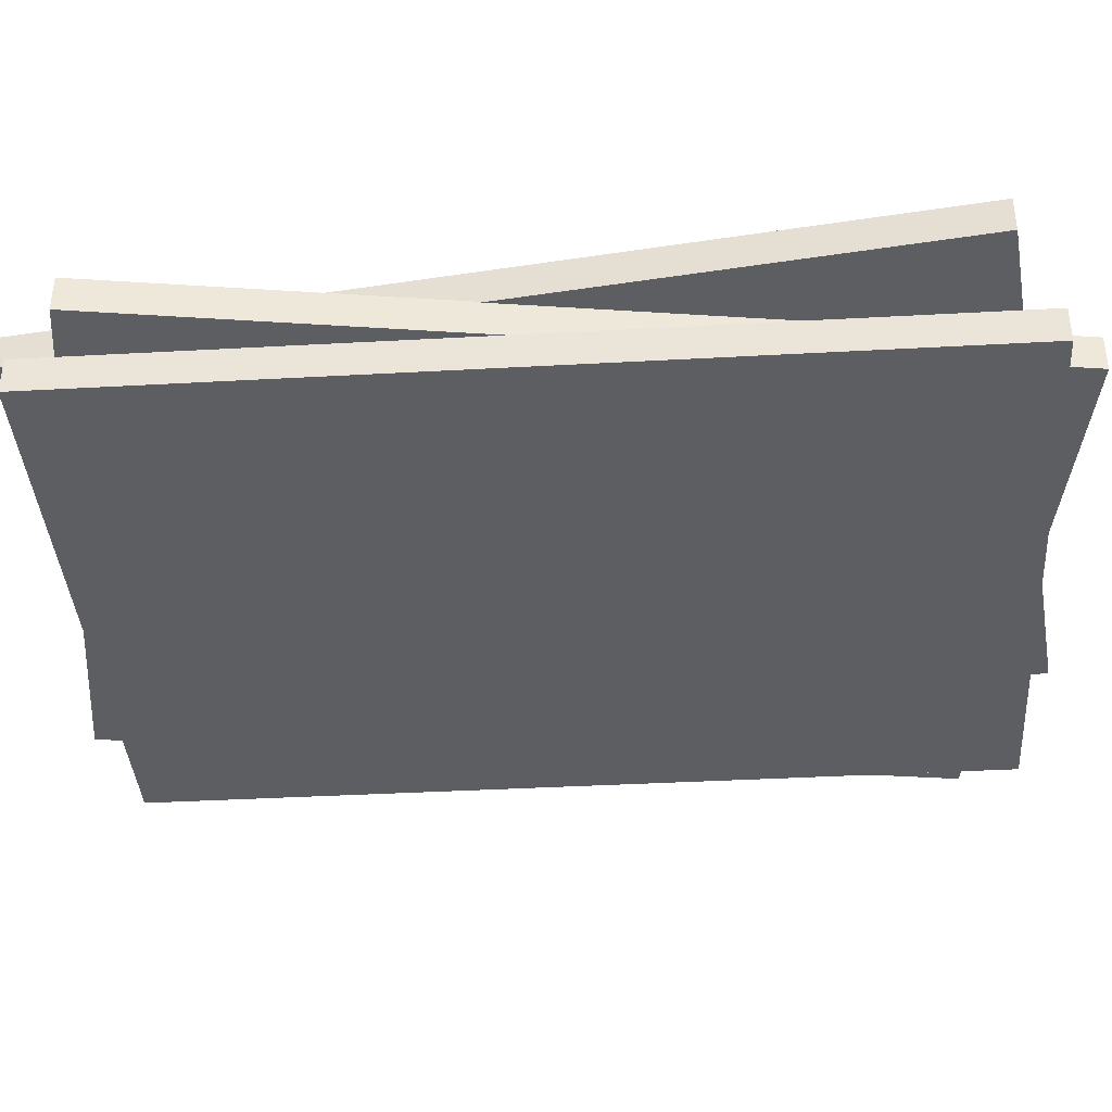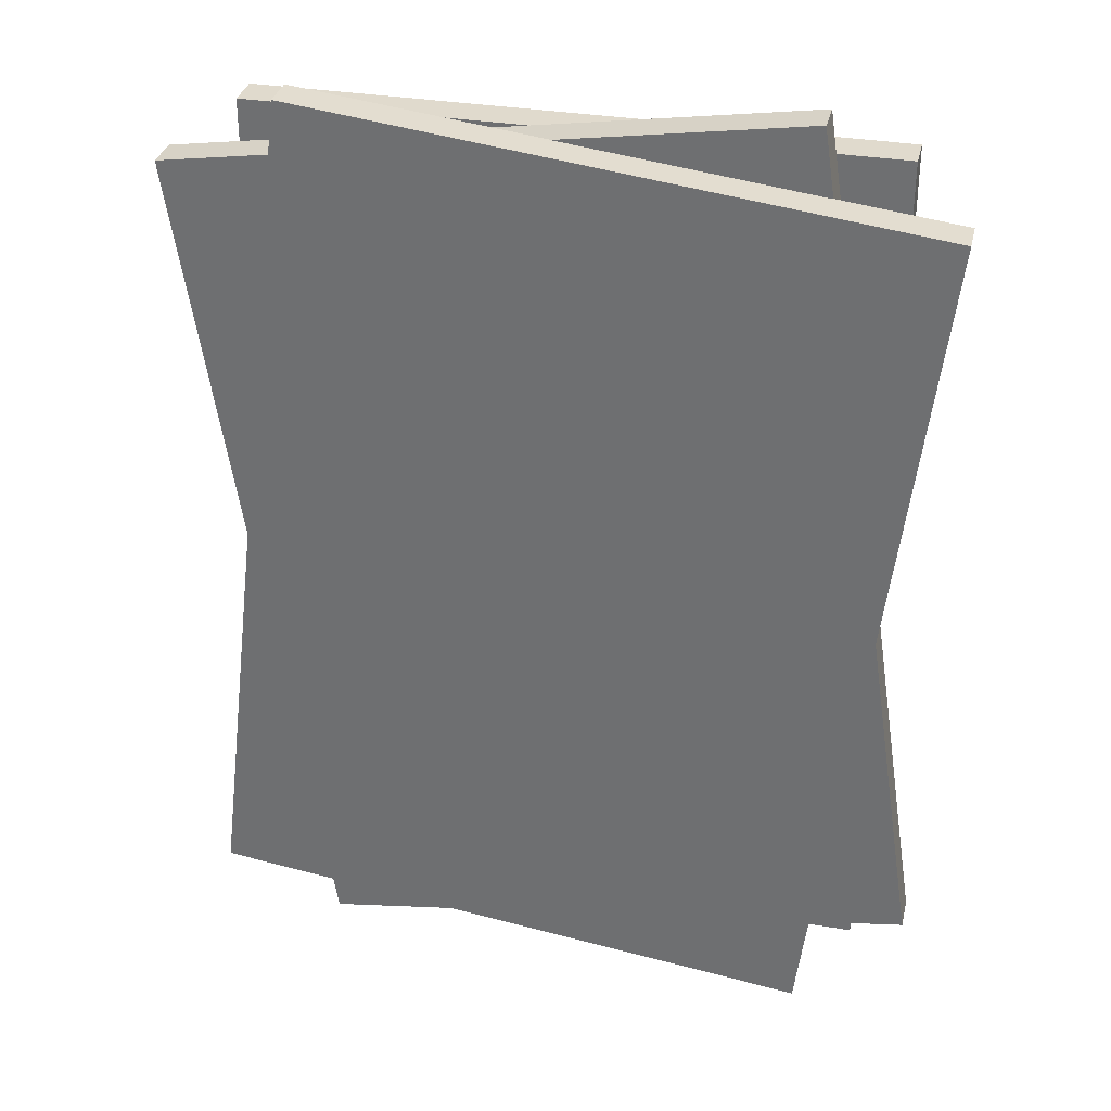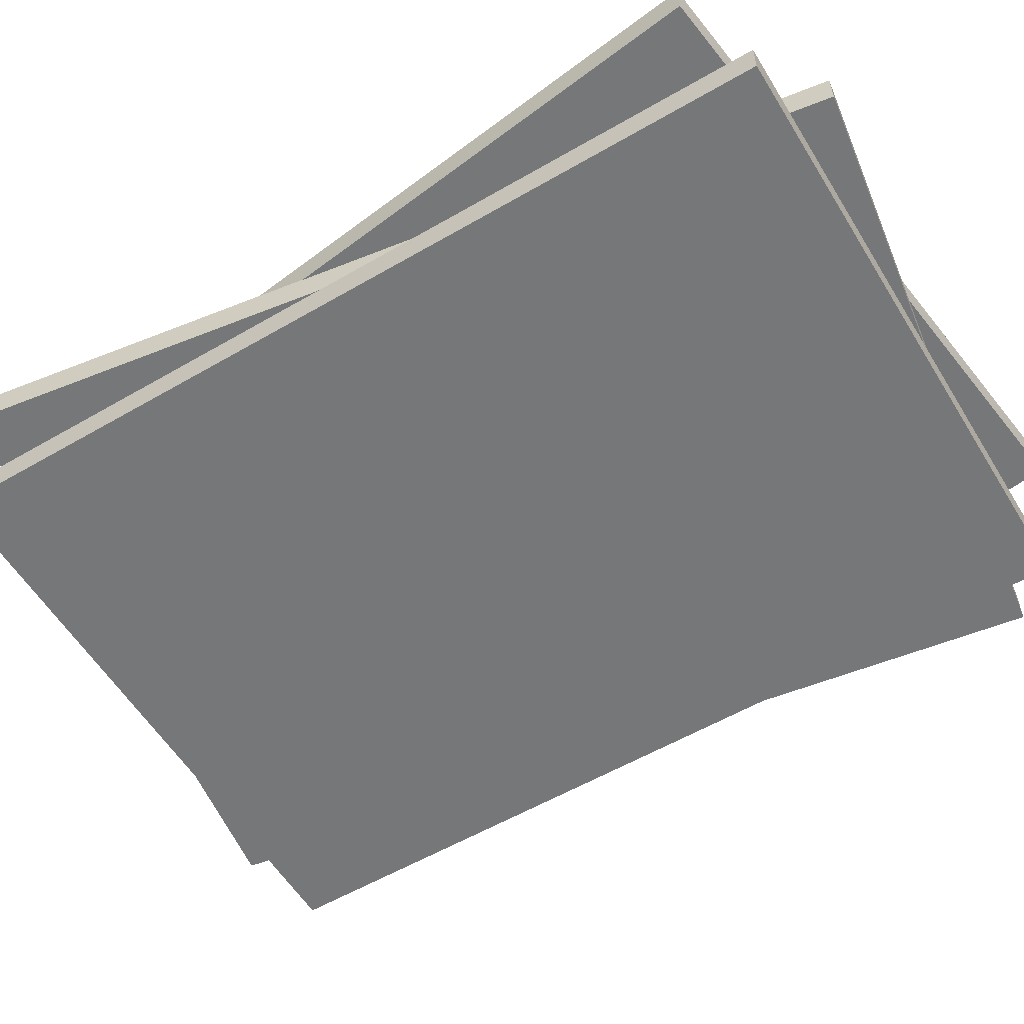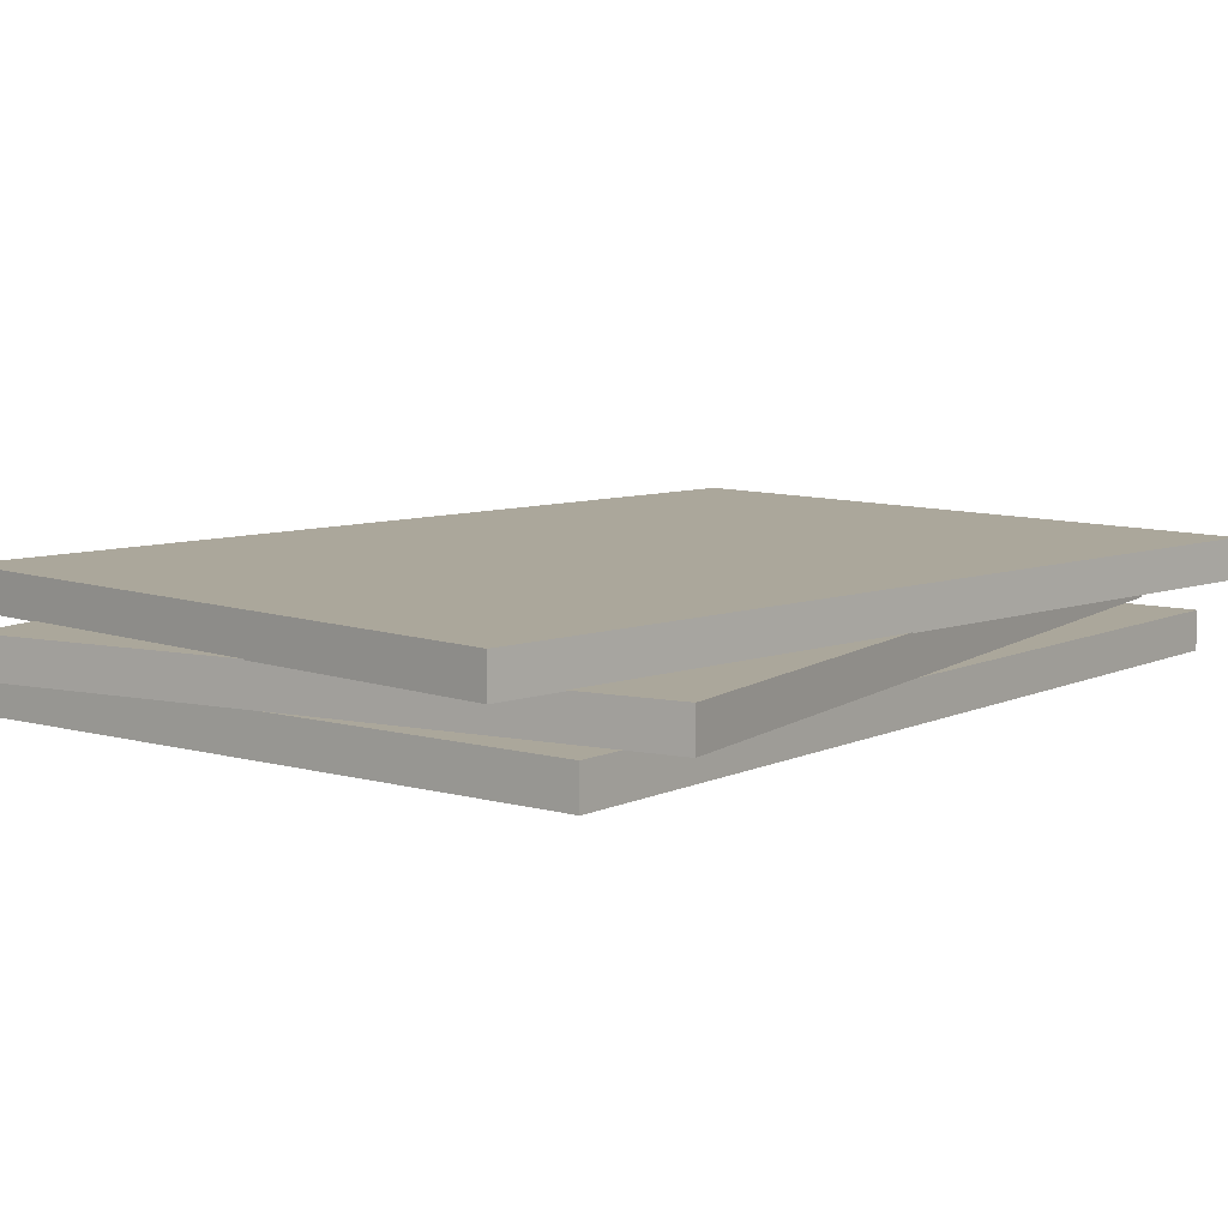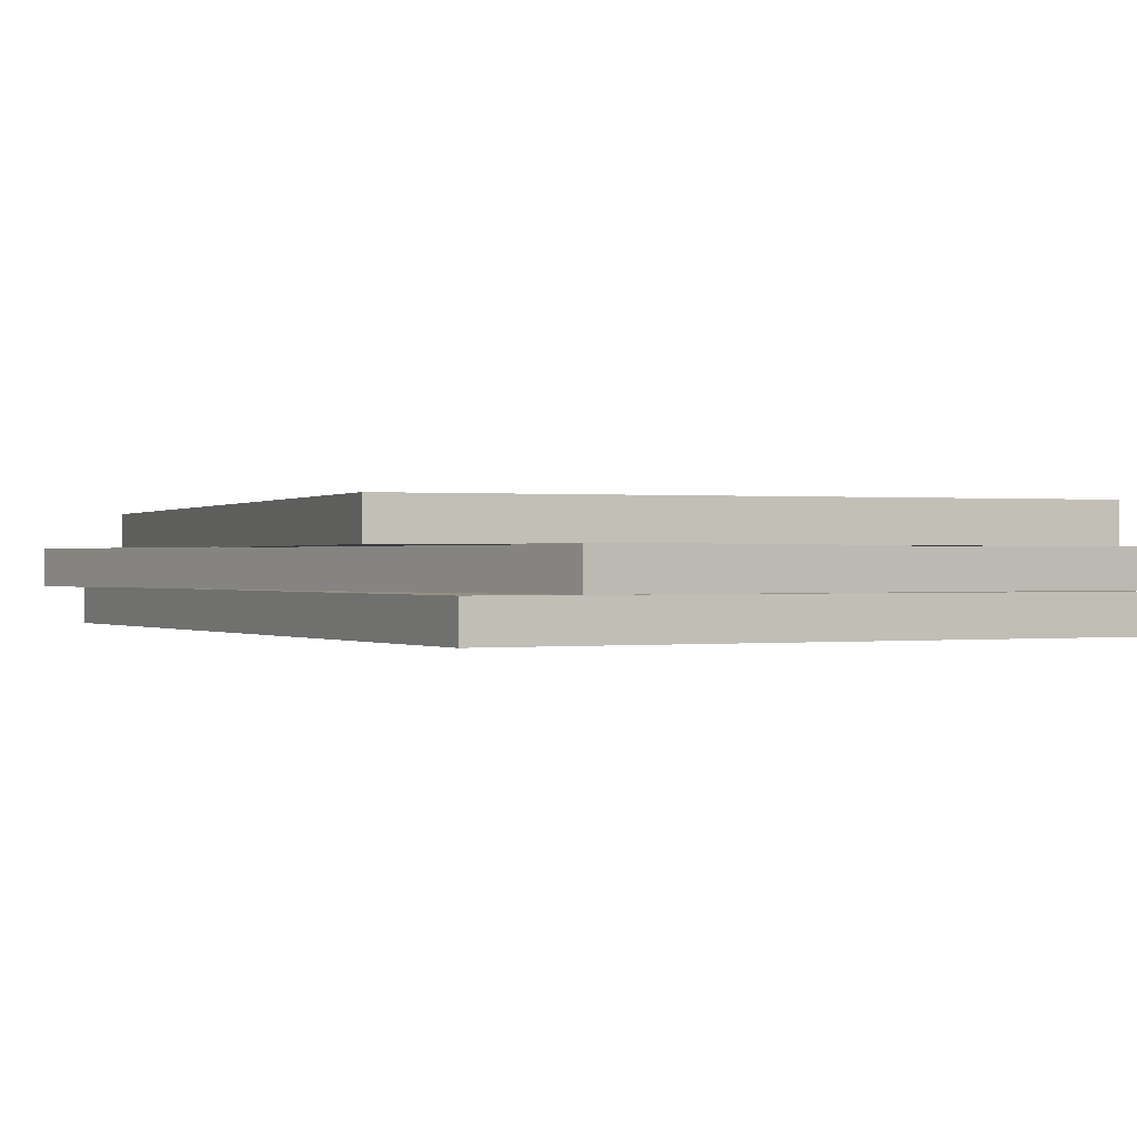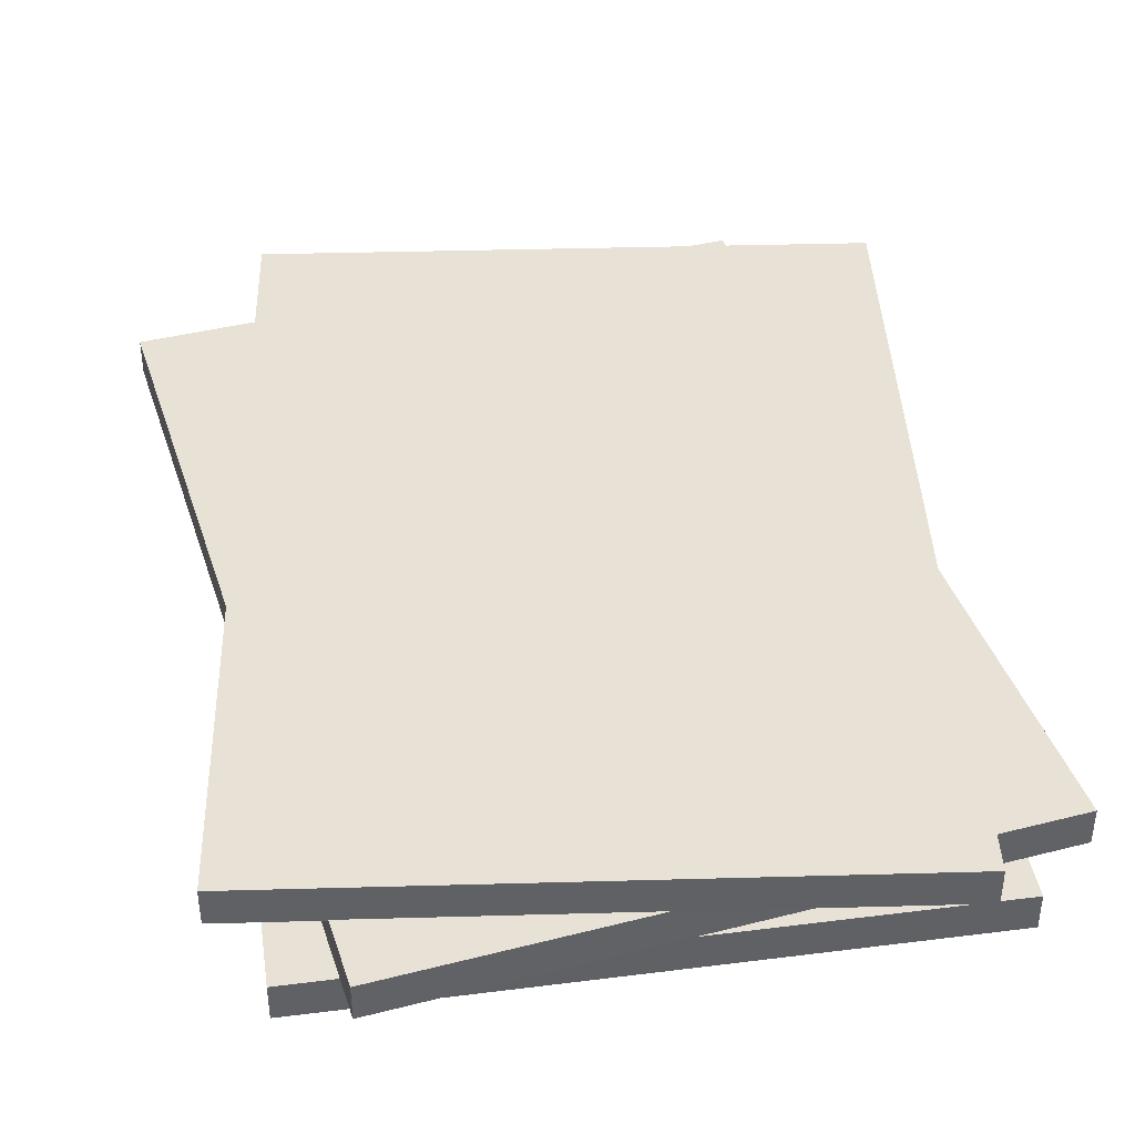
<metadata>
{"format":"obj","ext":"obj","renderer":"f3d","projection":"perspective","resolution":1024,"background":"white","views":[{"elev":-38.7,"azim":-86.0,"up":"+Y"},{"elev":33.1,"azim":-166.9,"up":"+Z"},{"elev":-57.0,"azim":-58.8,"up":"+Y"},{"elev":8.2,"azim":-141.9,"up":"+Y"},{"elev":0.1,"azim":-27.5,"up":"+Y"},{"elev":40.1,"azim":171.2,"up":"+Y"}]}
</metadata>
<code>
g SO_Magazines
v -0.1785 0.003753 0.2673
v -0.1785 0.01844 0.2673
v 0.1836 0.01844 0.2673
v 0.1836 0.003753 0.2673
v -0.1919 0.0222 0.2673
v -0.1919 0.0222 -0.2667
v 0.1836 0.0222 -0.2667
v 0.1836 0.0222 0.2673
v -0.1785 0.01844 -0.2667
v -0.1785 0.003753 -0.2667
v 0.1836 0.003753 -0.2667
v 0.1836 0.01844 -0.2667
v -0.1919 0 -0.2667
v -0.1919 0 0.2673
v 0.1836 0 0.2673
v 0.1836 0 -0.2667
v 0.1836 0.003753 0.2673
v 0.1836 0.01844 0.2673
v 0.1836 0.01844 -0.2667
v 0.1836 0.003753 -0.2667
v -0.1919 0 -0.2667
v -0.1919 0.0222 -0.2667
v -0.1919 0.0222 0.2673
v -0.1919 0 0.2673
v -0.1919 0 0.2673
v 0.1836 0.003753 0.2673
v 0.1836 0 0.2673
v -0.1785 0.003753 0.2673
v -0.1919 0.0222 0.2673
v -0.1785 0.01844 0.2673
v 0.1836 0.0222 0.2673
v 0.1836 0.01844 0.2673
v -0.1919 0.0222 -0.2667
v 0.1836 0.01844 -0.2667
v 0.1836 0.0222 -0.2667
v -0.1785 0.01844 -0.2667
v -0.1919 0 -0.2667
v -0.1785 0.003753 -0.2667
v 0.1836 0 -0.2667
v 0.1836 0.003753 -0.2667
v 0.1836 0 0.2673
v 0.1836 0.003753 0.2673
v 0.1836 0.003753 -0.2667
v 0.1836 0 -0.2667
v 0.1836 0.0222 -0.2667
v 0.1836 0.01844 -0.2667
v 0.1836 0.01844 0.2673
v 0.1836 0.0222 0.2673
v -0.1322 0.02627 0.2902
v -0.1322 0.04097 0.2902
v 0.2258 0.04097 0.2357
v 0.2258 0.02627 0.2357
v -0.1455 0.04472 0.2922
v -0.2257 0.04472 -0.2357
v 0.1455 0.04472 -0.2922
v 0.2258 0.04472 0.2357
v -0.2125 0.04097 -0.2378
v -0.2125 0.02627 -0.2378
v 0.1455 0.02627 -0.2922
v 0.1455 0.04097 -0.2922
v -0.2257 0.02252 -0.2357
v -0.1455 0.02252 0.2922
v 0.2258 0.02252 0.2357
v 0.1455 0.02252 -0.2922
v 0.2258 0.02627 0.2357
v 0.2258 0.04097 0.2357
v 0.1455 0.04097 -0.2922
v 0.1455 0.02627 -0.2922
v -0.2257 0.02252 -0.2357
v -0.2257 0.04472 -0.2357
v -0.1455 0.04472 0.2922
v -0.1455 0.02252 0.2922
v -0.1455 0.02252 0.2922
v 0.2258 0.02627 0.2357
v 0.2258 0.02252 0.2357
v -0.1322 0.02627 0.2902
v -0.1455 0.04472 0.2922
v -0.1322 0.04097 0.2902
v 0.2258 0.04472 0.2357
v 0.2258 0.04097 0.2357
v -0.2257 0.04472 -0.2357
v 0.1455 0.04097 -0.2922
v 0.1455 0.04472 -0.2922
v -0.2125 0.04097 -0.2378
v -0.2257 0.02252 -0.2357
v -0.2125 0.02627 -0.2378
v 0.1455 0.02252 -0.2922
v 0.1455 0.02627 -0.2922
v 0.2258 0.02252 0.2357
v 0.2258 0.02627 0.2357
v 0.1455 0.02627 -0.2922
v 0.1455 0.02252 -0.2922
v 0.1455 0.04472 -0.2922
v 0.1455 0.04097 -0.2922
v 0.2258 0.04097 0.2357
v 0.2258 0.04472 0.2357
v -0.2125 0.04799 0.2444
v -0.2125 0.06268 0.2444
v 0.147 0.06268 0.2876
v 0.147 0.04799 0.2876
v -0.1906 0.06644 0.21
v -0.1357 0.06644 -0.2472
v 0.1756 0.06644 -0.2097
v 0.1207 0.06644 0.2474
v -0.1487 0.06268 -0.2858
v -0.1487 0.04799 -0.2858
v 0.2108 0.04799 -0.2426
v 0.2108 0.06268 -0.2426
v -0.162 0.04424 -0.2874
v -0.2258 0.04424 0.2428
v 0.147 0.04424 0.2876
v 0.2108 0.04424 -0.2426
v 0.147 0.04799 0.2876
v 0.147 0.06268 0.2876
v 0.2108 0.06268 -0.2426
v 0.2108 0.04799 -0.2426
v -0.162 0.04424 -0.2874
v -0.162 0.06644 -0.2874
v -0.2258 0.06644 0.2428
v -0.2258 0.04424 0.2428
v -0.2258 0.04424 0.2428
v 0.147 0.04799 0.2876
v 0.147 0.04424 0.2876
v -0.2125 0.04799 0.2444
v -0.2258 0.06644 0.2428
v -0.2125 0.06268 0.2444
v 0.147 0.06644 0.2876
v 0.147 0.06268 0.2876
v -0.162 0.06644 -0.2874
v 0.2108 0.06268 -0.2426
v 0.2108 0.06644 -0.2426
v -0.1487 0.06268 -0.2858
v -0.162 0.04424 -0.2874
v -0.1487 0.04799 -0.2858
v 0.2108 0.04424 -0.2426
v 0.2108 0.04799 -0.2426
v 0.147 0.04424 0.2876
v 0.147 0.04799 0.2876
v 0.2108 0.04799 -0.2426
v 0.2108 0.04424 -0.2426
v 0.2108 0.06644 -0.2426
v 0.2108 0.06268 -0.2426
v 0.147 0.06268 0.2876
v 0.147 0.06644 0.2876
v -0.2258 0.06644 0.2428
v -0.1906 0.06644 0.21
v 0.1207 0.06644 0.2474
v 0.147 0.06644 0.2876
v -0.162 0.06644 -0.2874
v 0.1756 0.06644 -0.2097
v -0.1357 0.06644 -0.2472
v 0.2108 0.06644 -0.2426
g SO_Magazines_0
f 3 2 1
f 4 3 1
f 7 6 5
f 8 7 5
f 11 10 9
f 12 11 9
f 15 14 13
f 16 15 13
f 19 18 17
f 20 19 17
f 23 22 21
f 24 23 21
f 27 26 25
f 26 28 25
f 25 28 29
f 28 30 29
f 29 30 31
f 30 32 31
f 35 34 33
f 34 36 33
f 33 36 37
f 36 38 37
f 37 38 39
f 38 40 39
f 43 42 41
f 44 43 41
f 47 46 45
f 48 47 45
f 51 50 49
f 52 51 49
f 55 54 53
f 56 55 53
f 59 58 57
f 60 59 57
f 63 62 61
f 64 63 61
f 67 66 65
f 68 67 65
f 71 70 69
f 72 71 69
f 75 74 73
f 74 76 73
f 73 76 77
f 76 78 77
f 77 78 79
f 78 80 79
f 83 82 81
f 82 84 81
f 81 84 85
f 84 86 85
f 85 86 87
f 86 88 87
f 91 90 89
f 92 91 89
f 95 94 93
f 96 95 93
f 99 98 97
f 100 99 97
f 103 102 101
f 104 103 101
f 107 106 105
f 108 107 105
f 111 110 109
f 112 111 109
f 115 114 113
f 116 115 113
f 119 118 117
f 120 119 117
f 123 122 121
f 122 124 121
f 121 124 125
f 124 126 125
f 125 126 127
f 126 128 127
f 131 130 129
f 130 132 129
f 129 132 133
f 132 134 133
f 133 134 135
f 134 136 135
f 139 138 137
f 140 139 137
f 143 142 141
f 144 143 141
f 147 146 145
f 148 147 145
f 145 146 149
f 150 147 148
f 146 151 149
f 152 150 148
f 149 151 152
f 151 150 152

</code>
